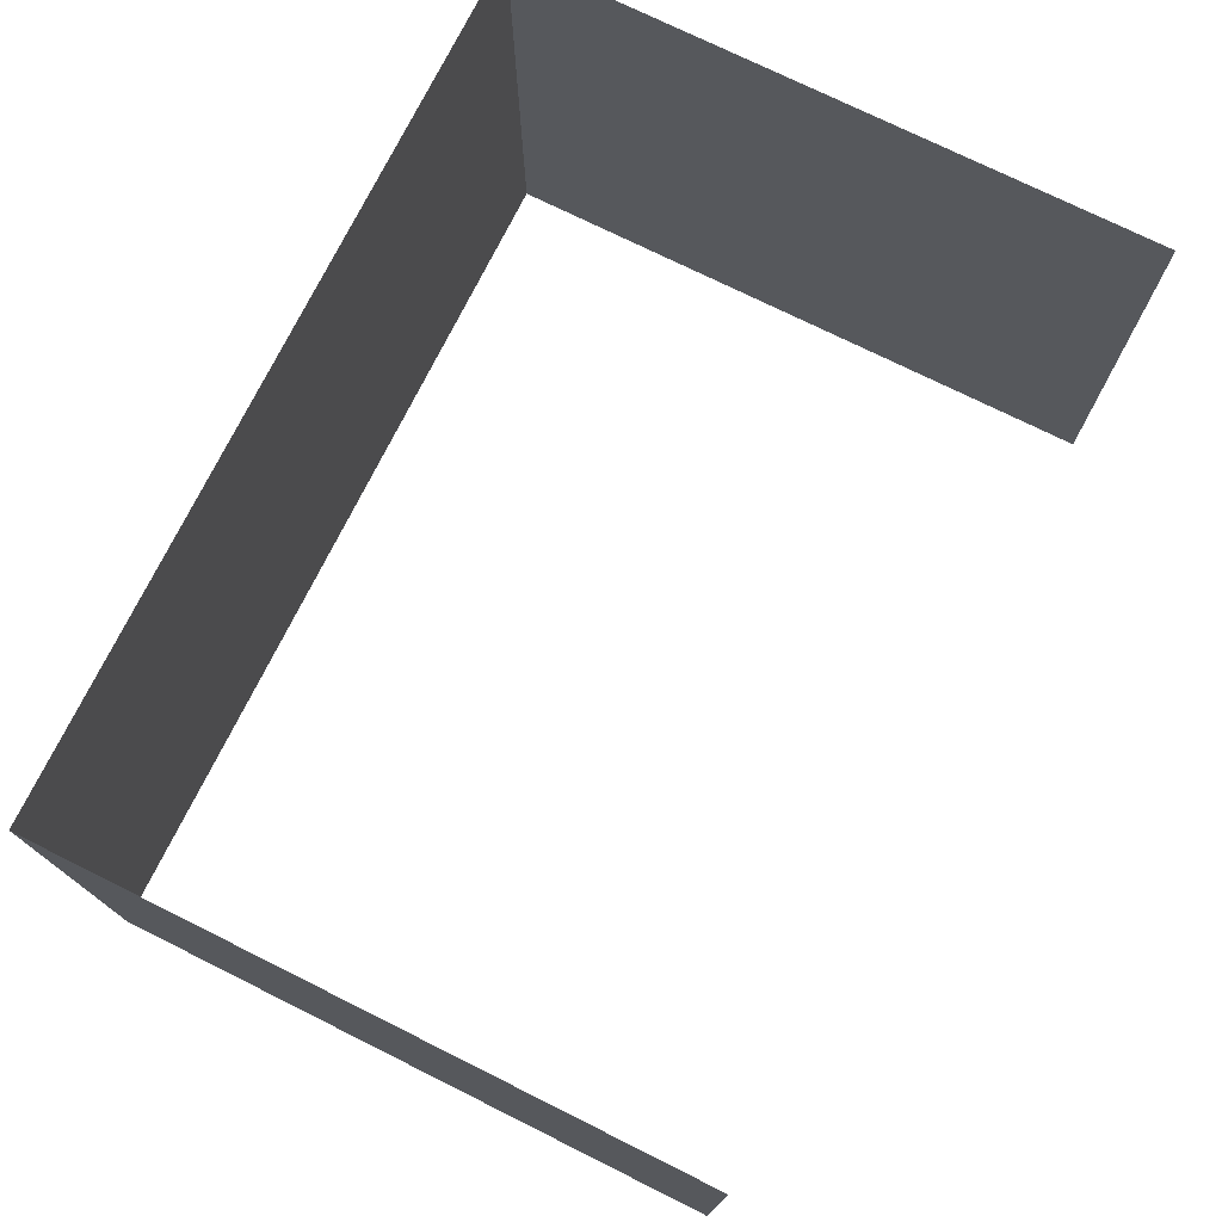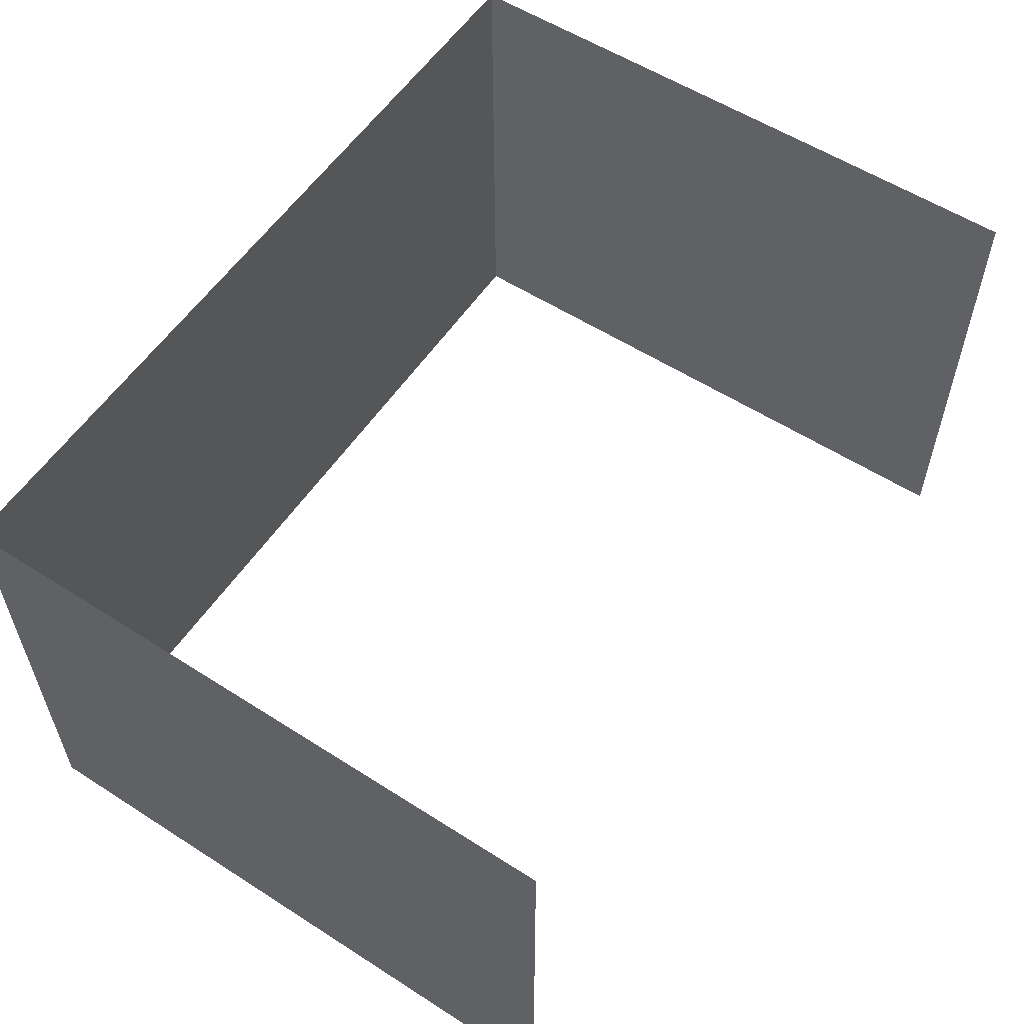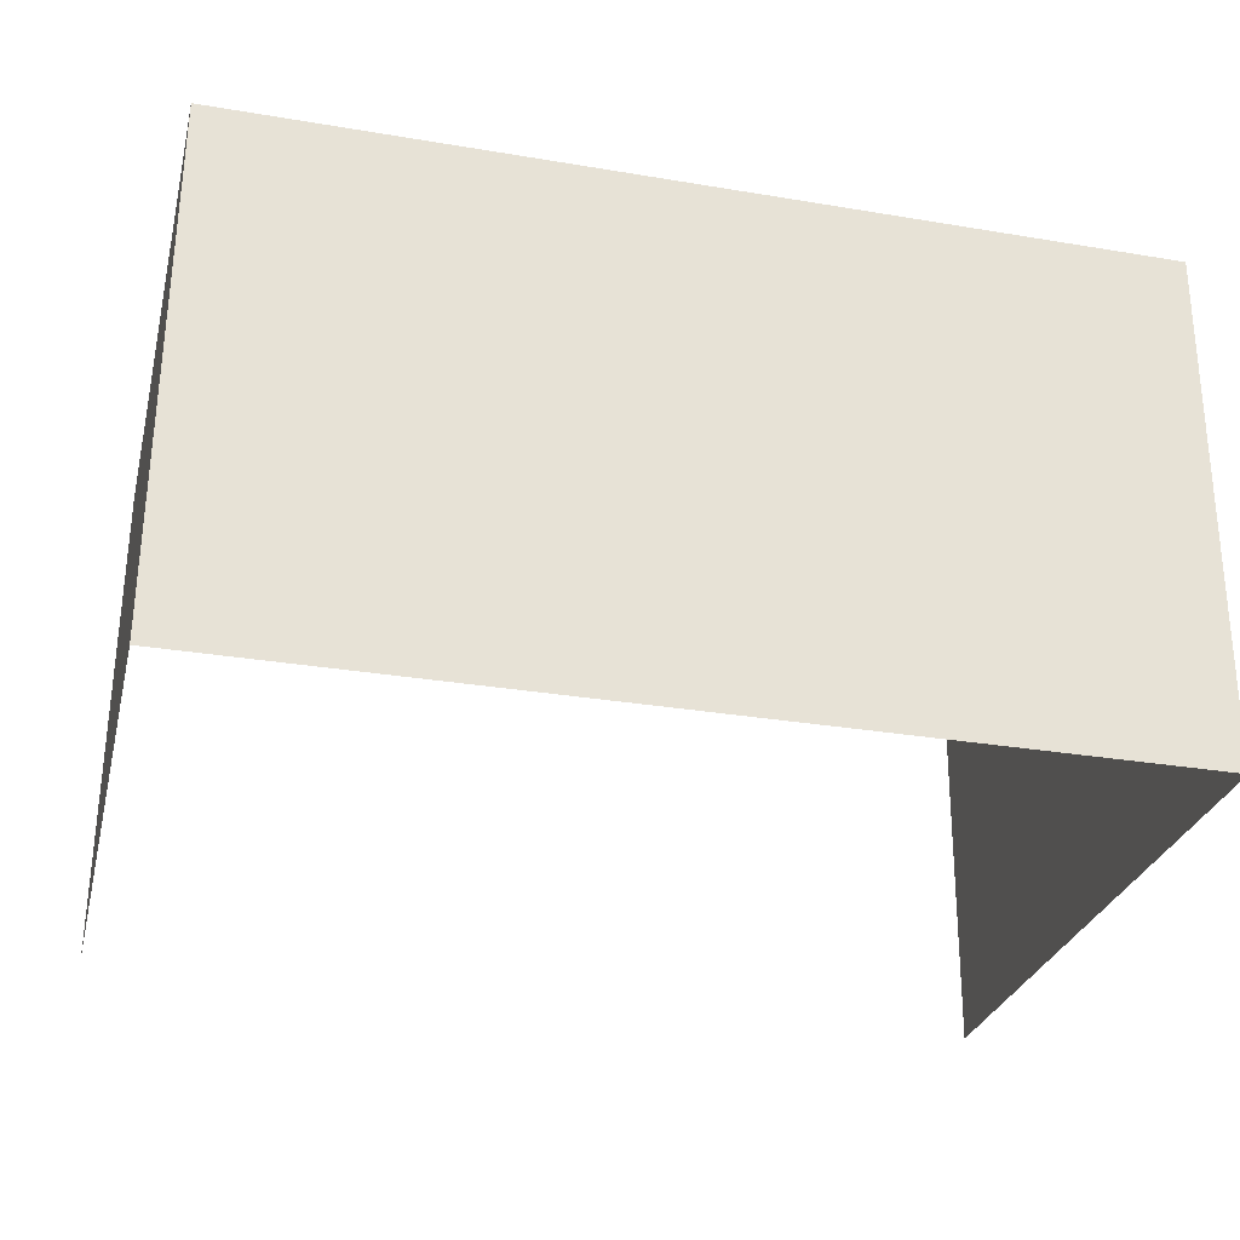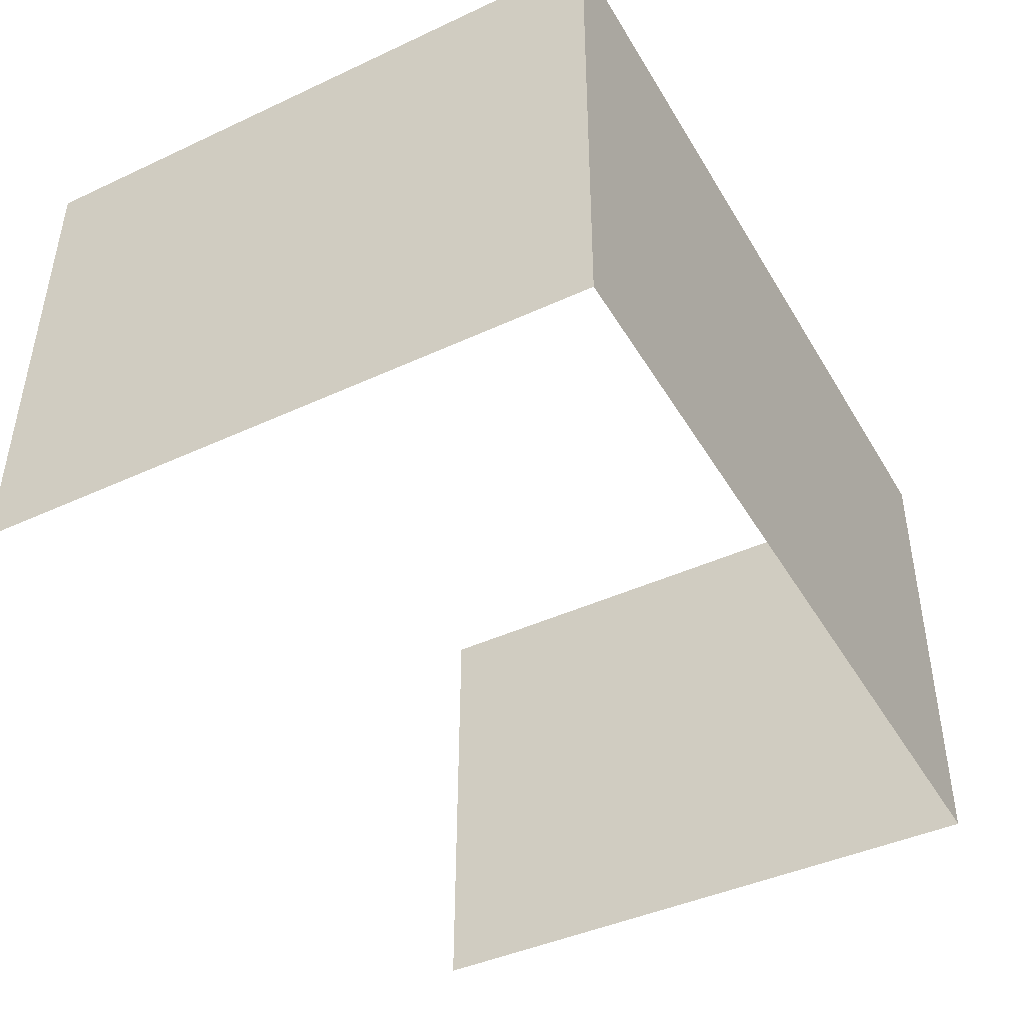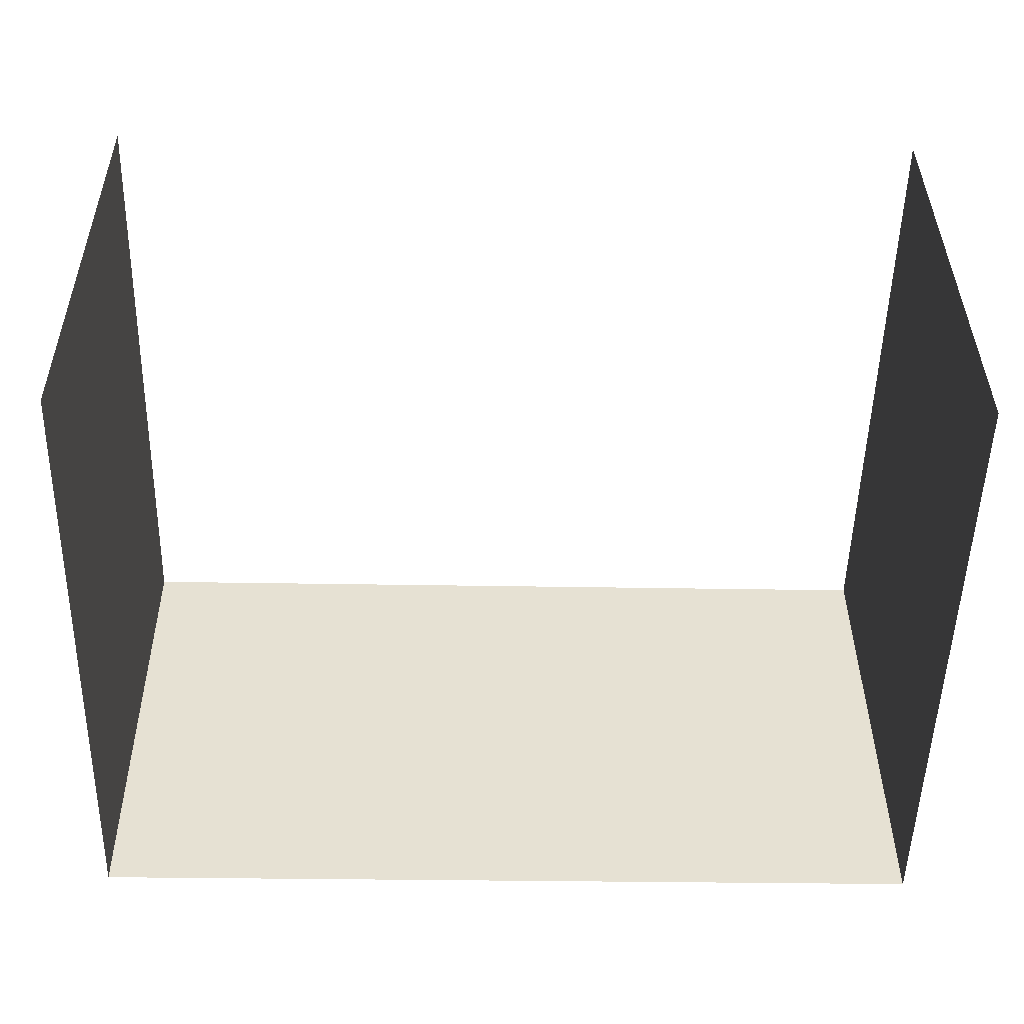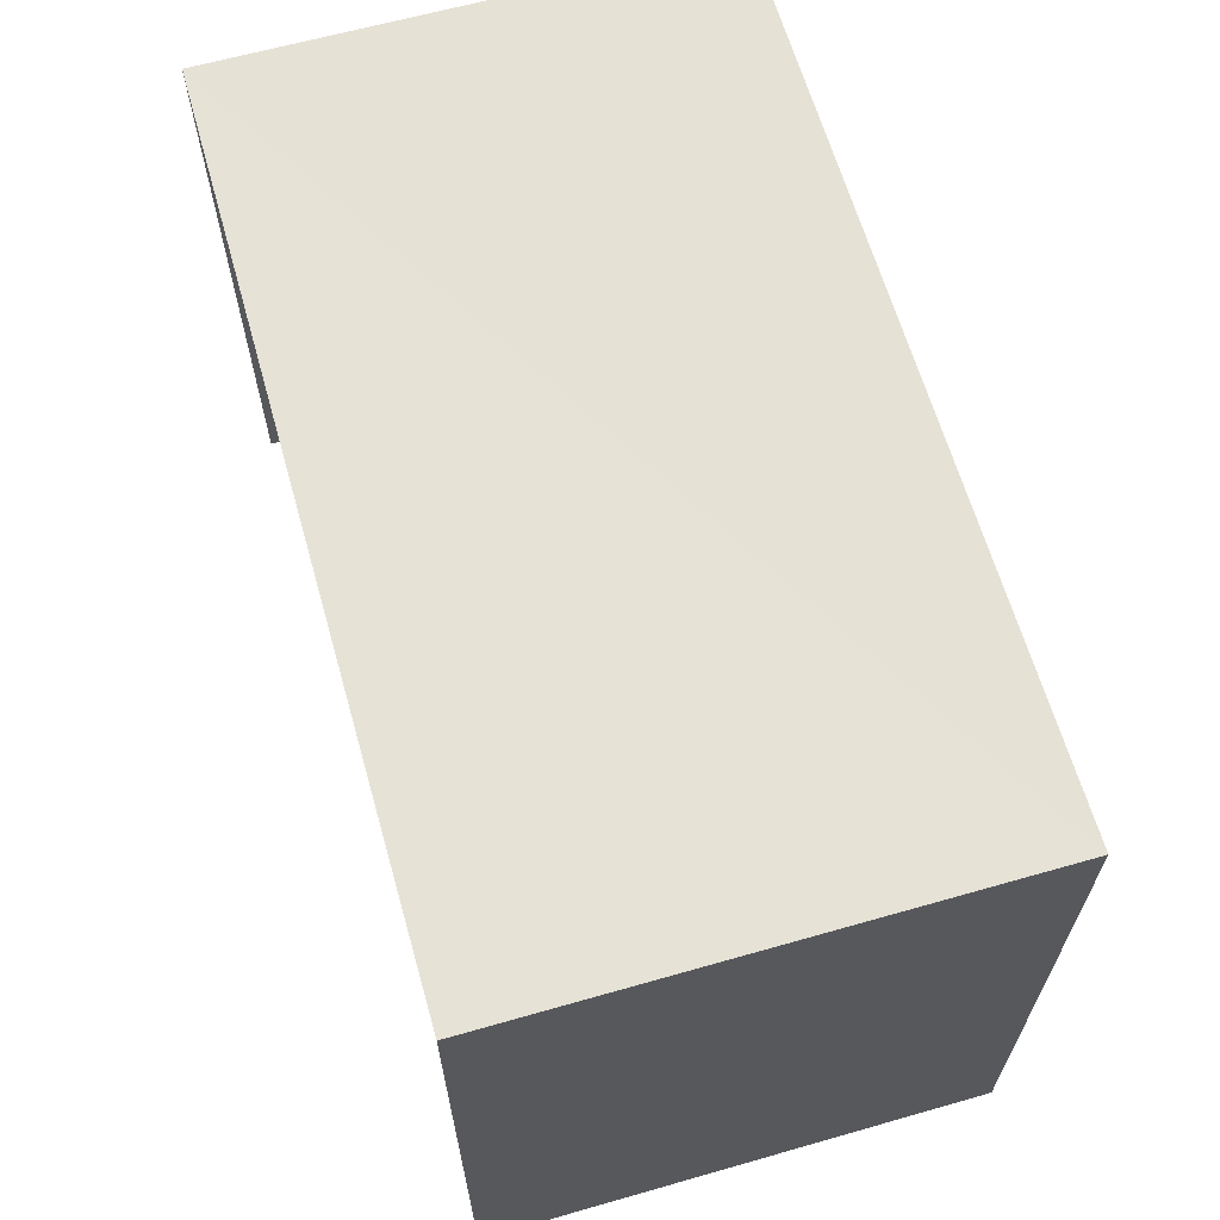
<metadata>
{"format":"obj","ext":"obj","renderer":"f3d","projection":"perspective","resolution":1024,"background":"white","views":[{"elev":74.5,"azim":116.5,"up":"+Y"},{"elev":56.7,"azim":123.8,"up":"+Y"},{"elev":-28.7,"azim":-13.6,"up":"+Y"},{"elev":-43.1,"azim":-61.2,"up":"+Y"},{"elev":-51.7,"azim":178.7,"up":"+Y"},{"elev":64.0,"azim":73.7,"up":"+Z"}]}
</metadata>
<code>
v -2.248e+05 -1.267e+05 16.11
v -2.248e+05 -1.267e+05 16.11
v -2.248e+05 -1.267e+05 16.11
v -2.248e+05 -1.267e+05 16.11
v -2.248e+05 -1.267e+05 21.54
v -2.248e+05 -1.267e+05 21.54
v -2.248e+05 -1.267e+05 21.54
v -2.248e+05 -1.267e+05 21.54
f 1 2 3
f 4 1 3
f 5 1 4
f 6 5 4
f 7 3 2
f 8 7 2
f 5 6 7
f 8 5 7
f 5 2 1
f 5 8 2
f 6 4 3
f 7 6 3

</code>
